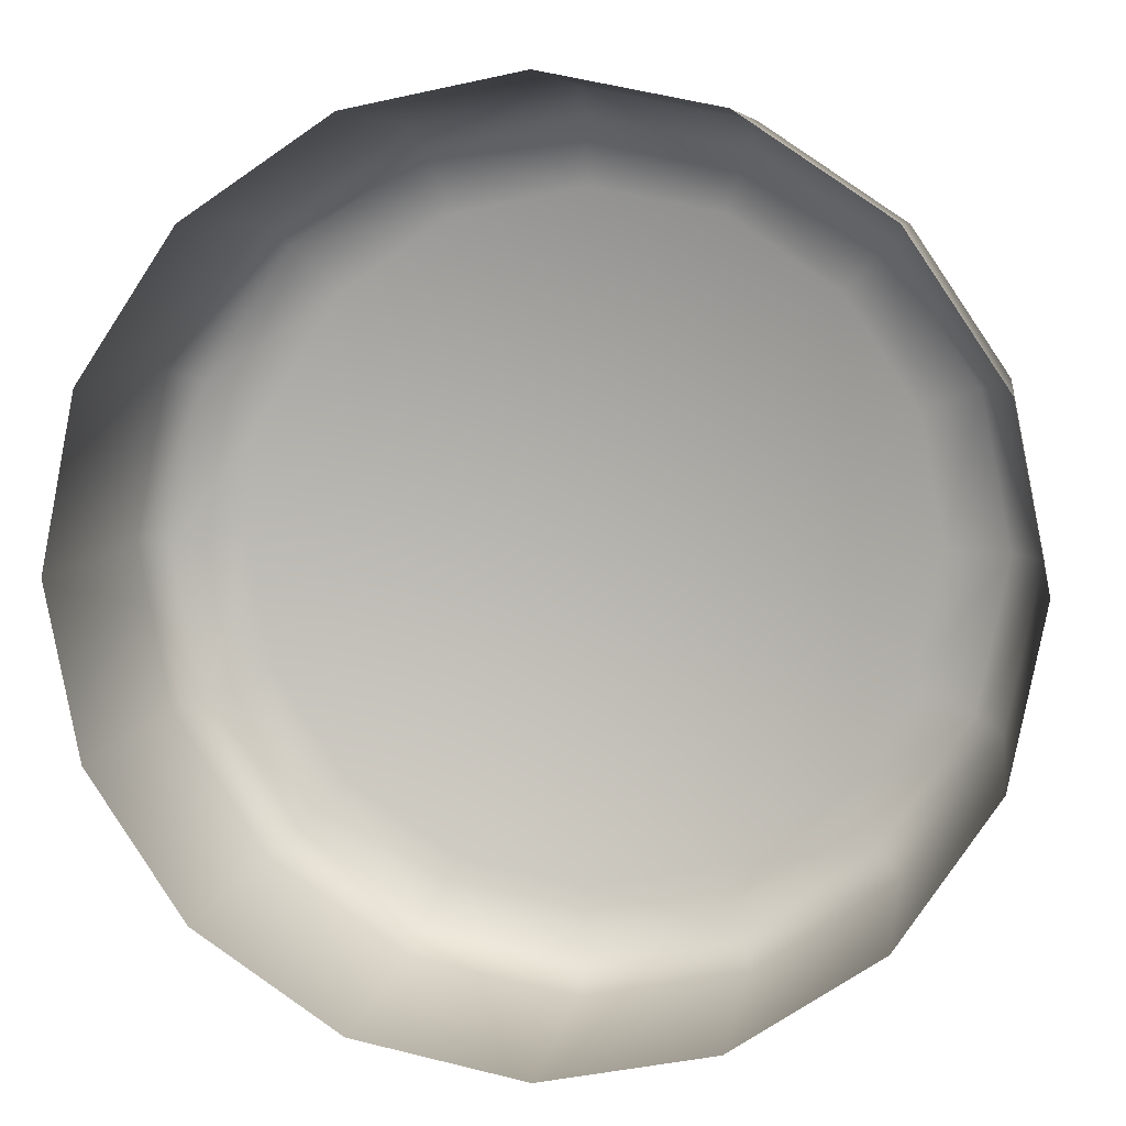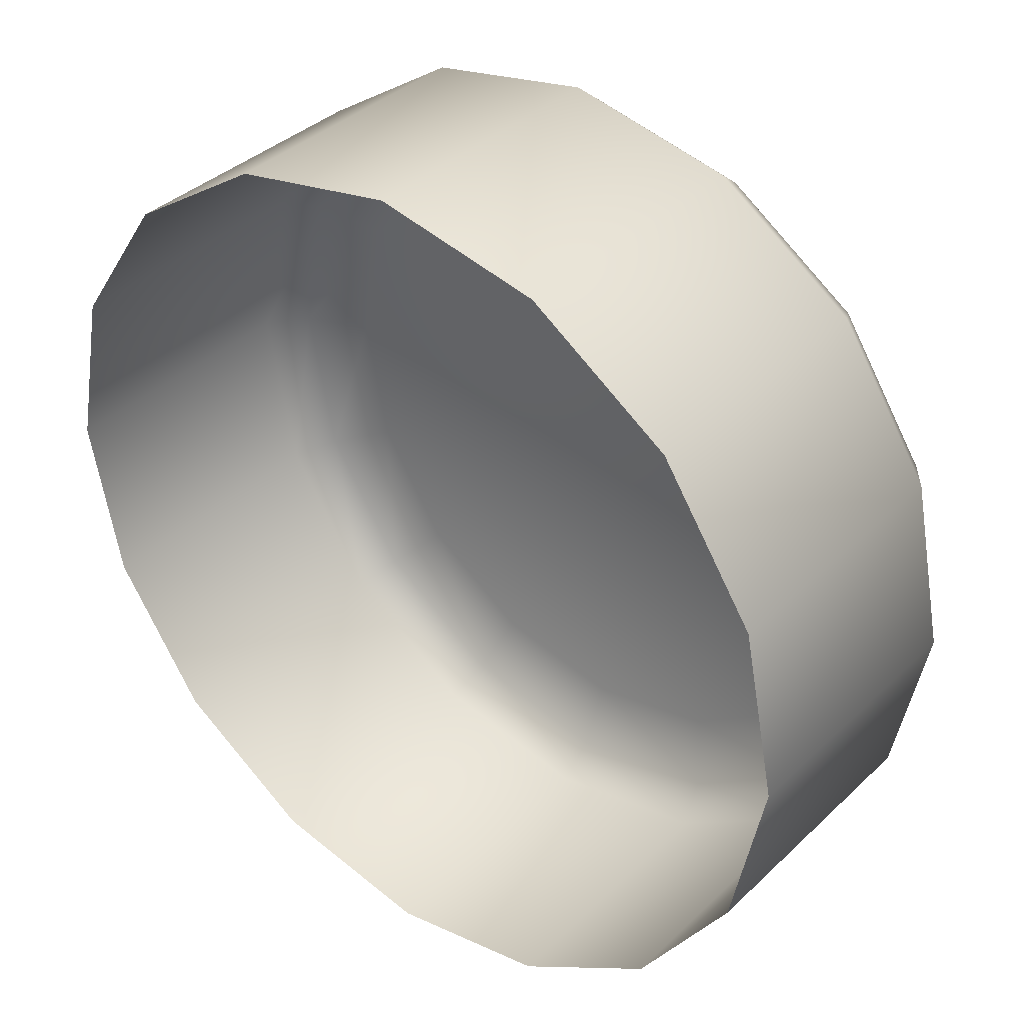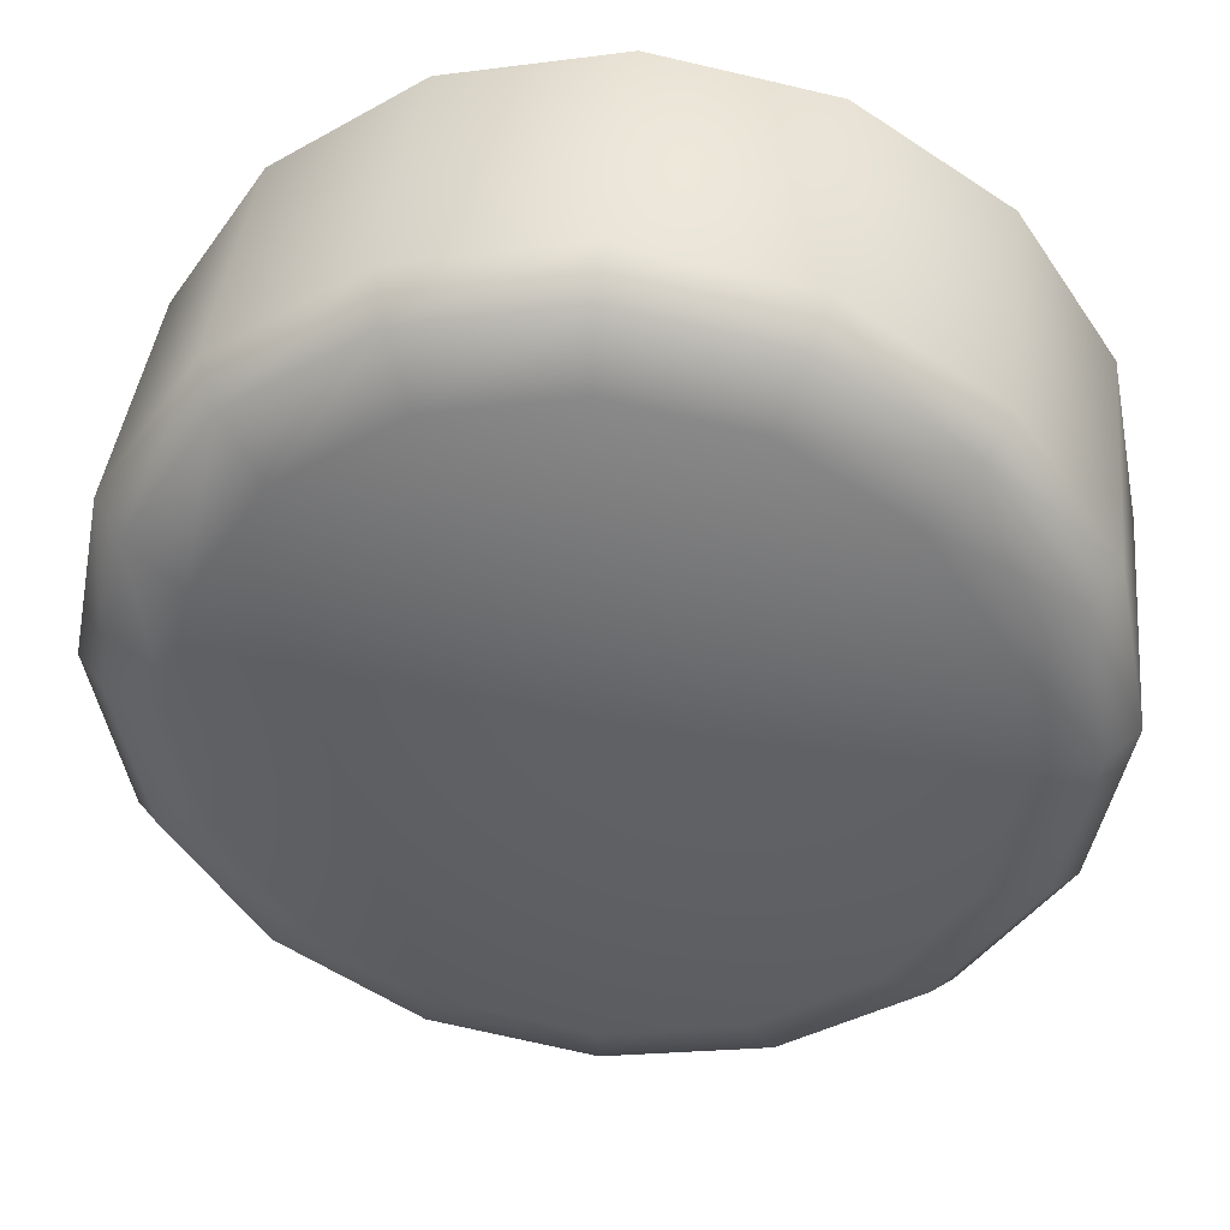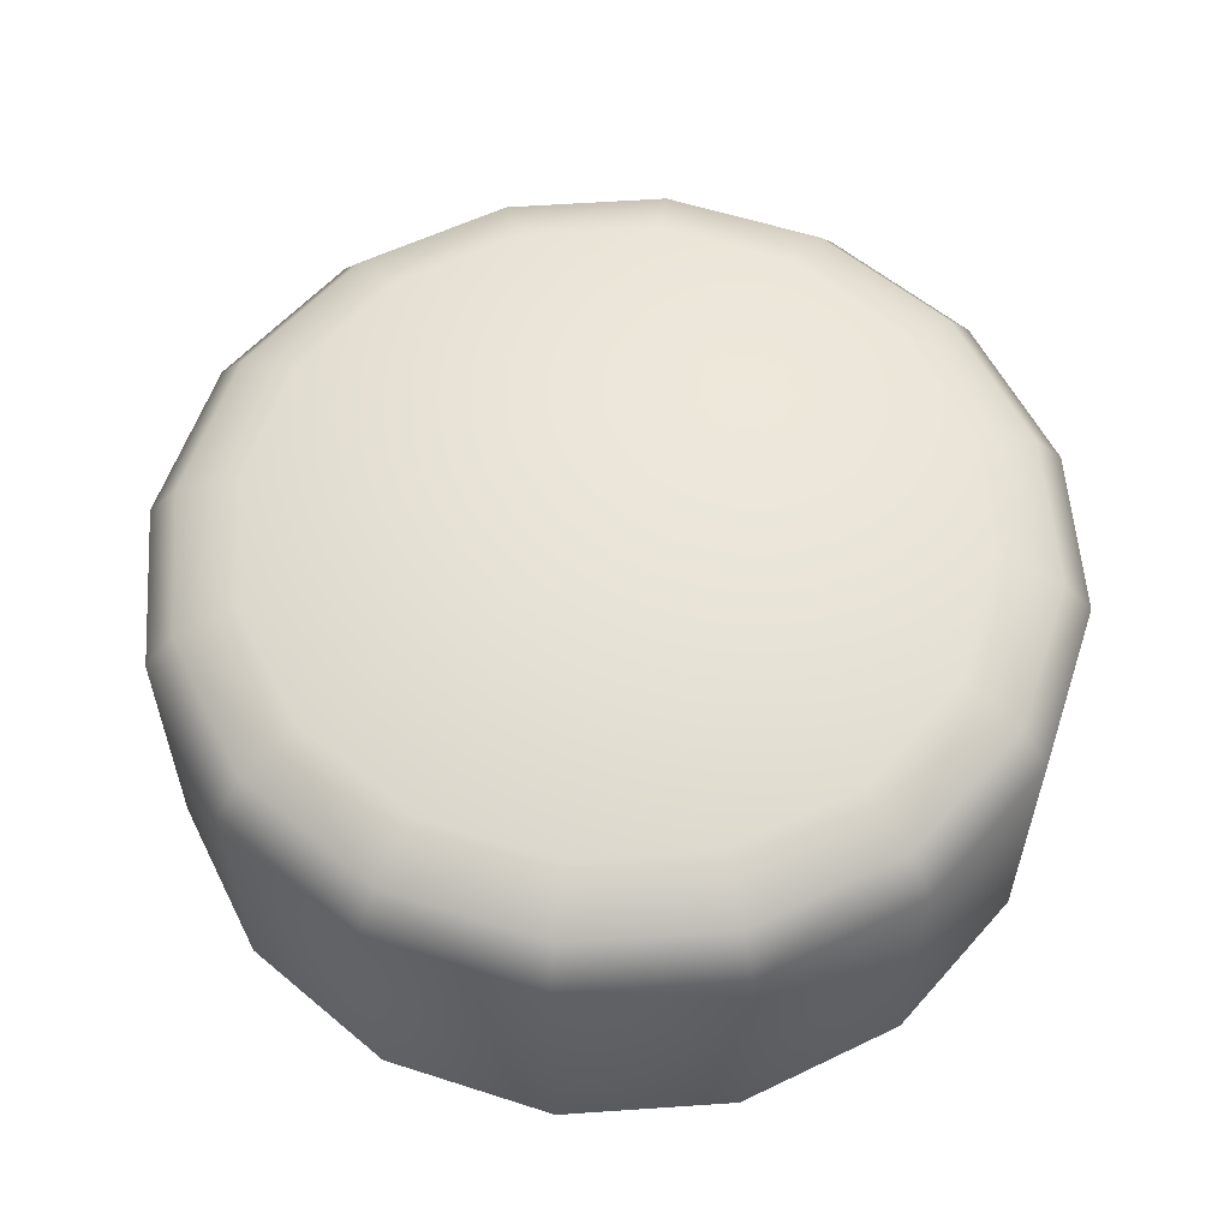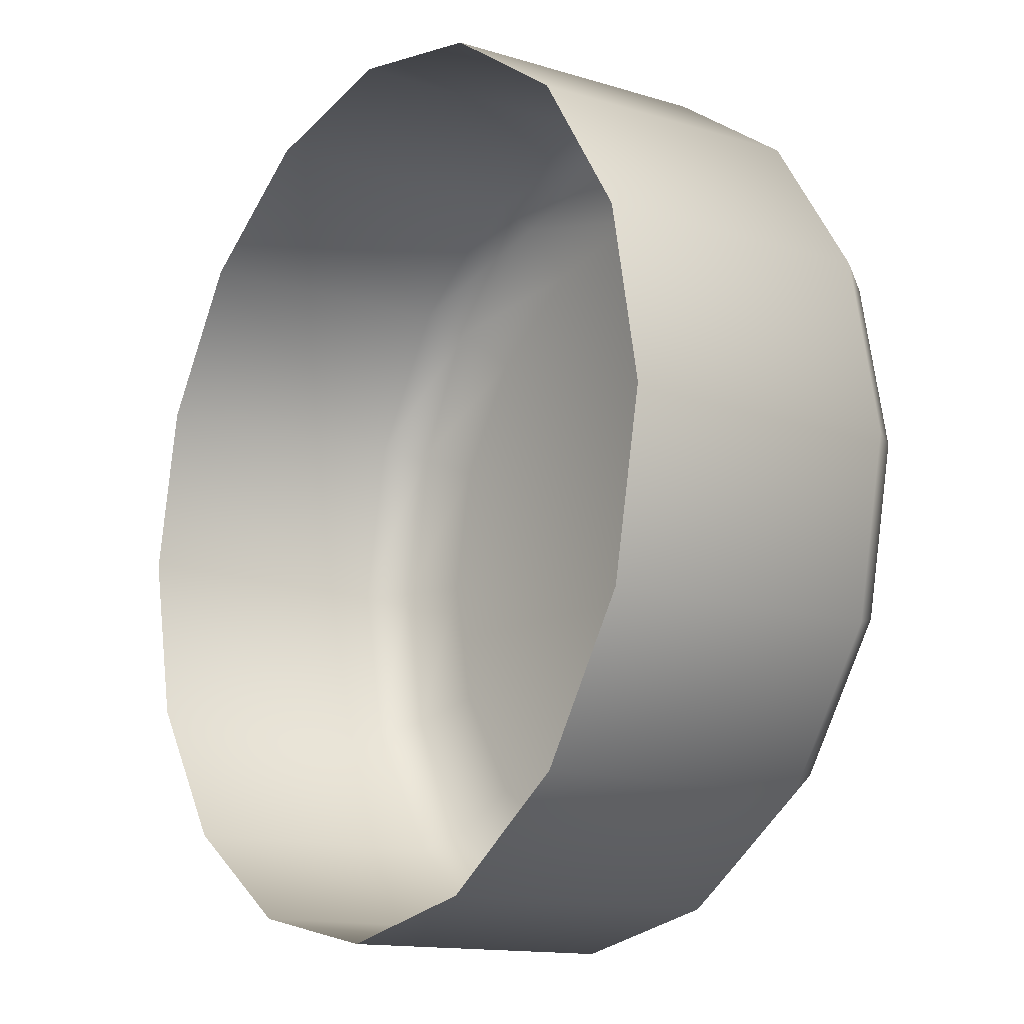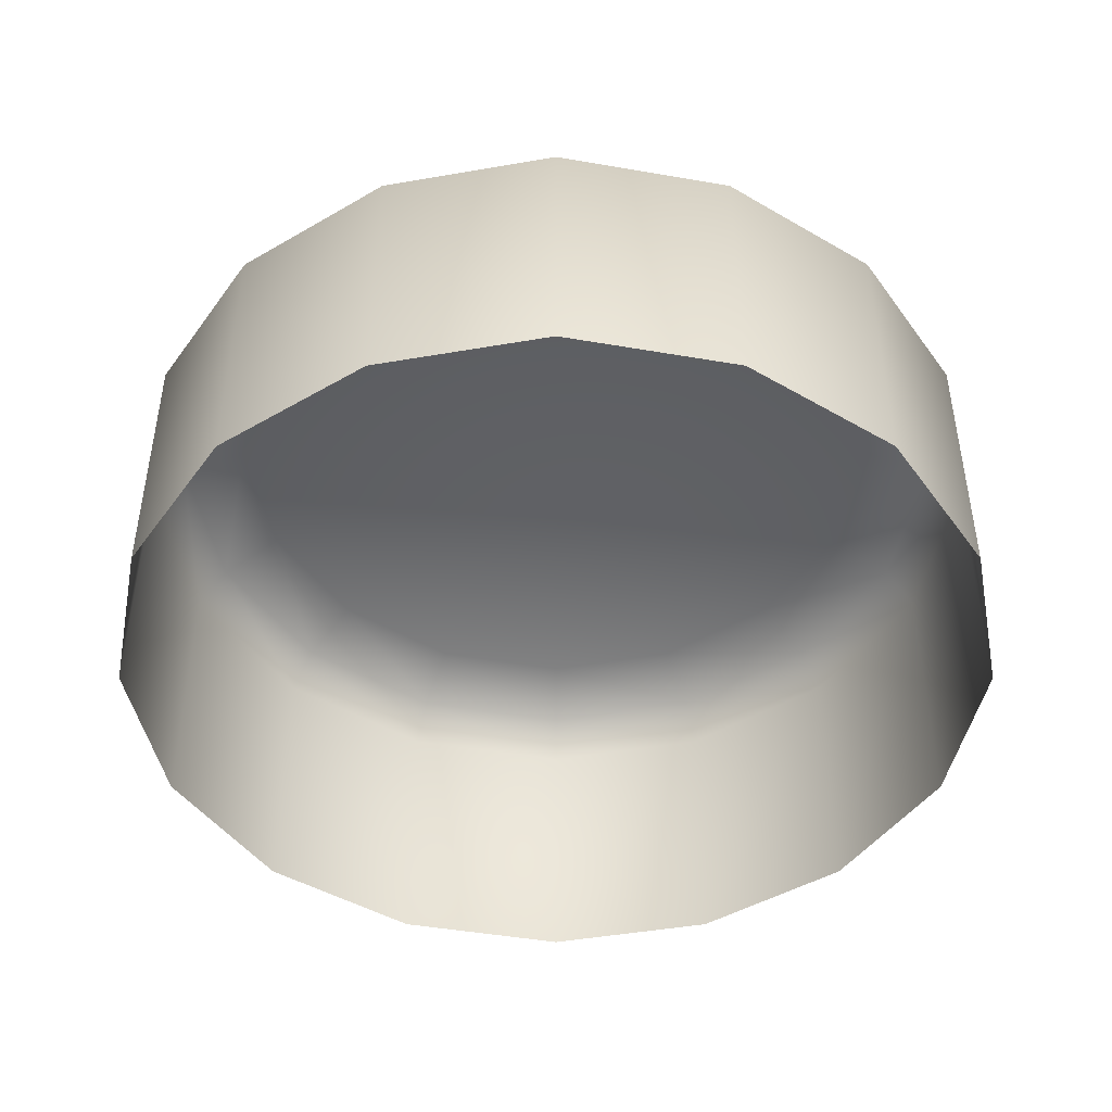
<metadata>
{"format":"obj","ext":"obj","renderer":"f3d","projection":"perspective","resolution":1024,"background":"white","views":[{"elev":7.1,"azim":8.9,"up":"+Z"},{"elev":37.0,"azim":39.6,"up":"+Z"},{"elev":40.6,"azim":-173.9,"up":"+Z"},{"elev":57.8,"azim":52.2,"up":"+Y"},{"elev":-13.6,"azim":55.3,"up":"+Z"},{"elev":-45.9,"azim":-22.5,"up":"+Y"}]}
</metadata>
<code>
o B__Button
v 0.3511 0.2707 -0.1788
v 0.3511 0.3126 -0.1788
v 0.3769 0.2707 -0.1736
v 0.3769 0.3126 -0.1736
v 0.3988 0.2707 -0.159
v 0.3988 0.3126 -0.159
v 0.4134 0.2707 -0.1371
v 0.4134 0.3126 -0.1371
v 0.4185 0.2707 -0.1113
v 0.4185 0.3126 -0.1113
v 0.4134 0.2707 -0.08549
v 0.4134 0.3126 -0.08549
v 0.3988 0.2707 -0.06361
v 0.3988 0.3126 -0.06361
v 0.3769 0.2707 -0.04898
v 0.3769 0.3126 -0.04898
v 0.3511 0.2707 -0.04385
v 0.3511 0.3126 -0.04385
v 0.3253 0.2707 -0.04898
v 0.3253 0.3126 -0.04898
v 0.3034 0.2707 -0.06361
v 0.3034 0.3126 -0.06361
v 0.2887 0.2707 -0.08549
v 0.2887 0.3126 -0.08549
v 0.2836 0.2707 -0.1113
v 0.2836 0.3126 -0.1113
v 0.2887 0.2707 -0.1371
v 0.2887 0.3126 -0.1371
v 0.3034 0.2707 -0.159
v 0.3034 0.3126 -0.159
v 0.3253 0.2707 -0.1736
v 0.3253 0.3126 -0.1736
v 0.3751 0.3184 -0.1694
v 0.3511 0.3184 -0.1742
v 0.3955 0.3184 -0.1558
v 0.4092 0.3184 -0.1354
v 0.414 0.3184 -0.1113
v 0.4092 0.3184 -0.08724
v 0.3955 0.3184 -0.06684
v 0.3751 0.3184 -0.05321
v 0.3511 0.3184 -0.04843
v 0.327 0.3184 -0.05321
v 0.3066 0.3184 -0.06684
v 0.293 0.3184 -0.08724
v 0.2882 0.3184 -0.1113
v 0.293 0.3184 -0.1354
v 0.3066 0.3184 -0.1558
v 0.327 0.3184 -0.1694
v 0.3715 0.3227 -0.1606
v 0.3511 0.3227 -0.1646
v 0.3888 0.3227 -0.149
v 0.4003 0.3227 -0.1317
v 0.4044 0.3227 -0.1113
v 0.4003 0.3227 -0.0909
v 0.3888 0.3227 -0.07359
v 0.3715 0.3227 -0.06203
v 0.3511 0.3227 -0.05797
v 0.3307 0.3227 -0.06203
v 0.3134 0.3227 -0.07359
v 0.3018 0.3227 -0.0909
v 0.2977 0.3227 -0.1113
v 0.3018 0.3227 -0.1317
v 0.3134 0.3227 -0.149
v 0.3307 0.3227 -0.1606
v 0.3511 0.3249 -0.1113
f 1 2 4 3
f 3 4 6 5
f 5 6 8 7
f 7 8 10 9
f 9 10 12 11
f 11 12 14 13
f 13 14 16 15
f 15 16 18 17
f 17 18 20 19
f 19 20 22 21
f 21 22 24 23
f 23 24 26 25
f 25 26 28 27
f 27 28 30 29
f 12 10 37 38
f 29 30 32 31
f 31 32 2 1
f 44 43 59 60
f 22 20 42 43
f 32 30 47 48
f 8 6 35 36
f 18 16 40 41
f 4 2 34 33
f 28 26 45 46
f 14 12 38 39
f 24 22 43 44
f 2 32 48 34
f 10 8 36 37
f 20 18 41 42
f 30 28 46 47
f 6 4 33 35
f 16 14 39 40
f 26 24 44 45
f 49 50 65
f 37 36 52 53
f 45 44 60 61
f 38 37 53 54
f 46 45 61 62
f 39 38 54 55
f 47 46 62 63
f 40 39 55 56
f 48 47 63 64
f 41 40 56 57
f 33 34 50 49
f 34 48 64 50
f 42 41 57 58
f 35 33 49 51
f 43 42 58 59
f 36 35 51 52
f 50 64 65
f 58 57 65
f 51 49 65
f 59 58 65
f 52 51 65
f 60 59 65
f 53 52 65
f 61 60 65
f 54 53 65
f 62 61 65
f 55 54 65
f 63 62 65
f 56 55 65
f 64 63 65
f 57 56 65

</code>
